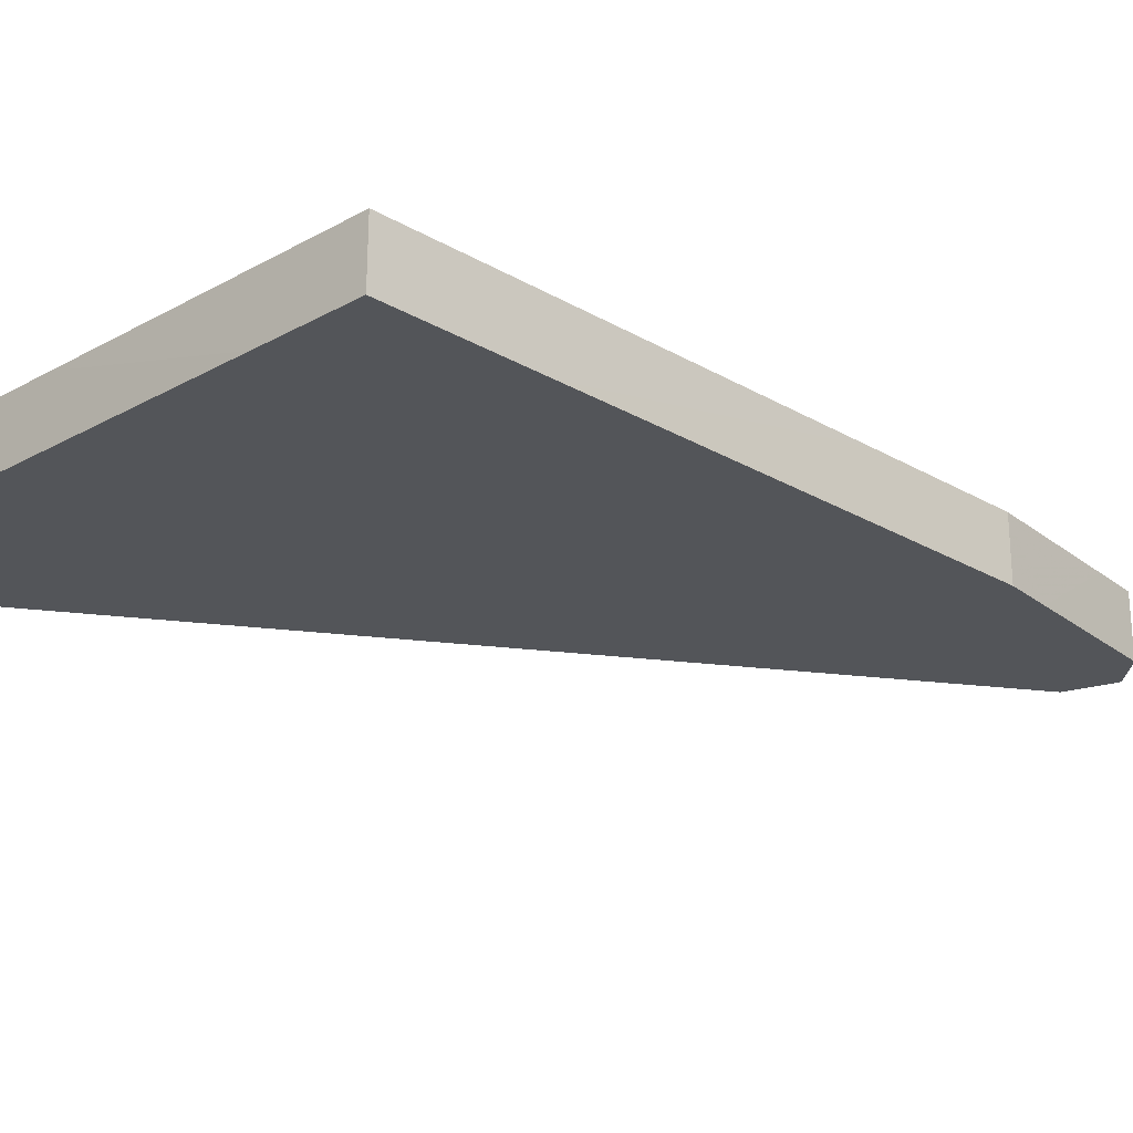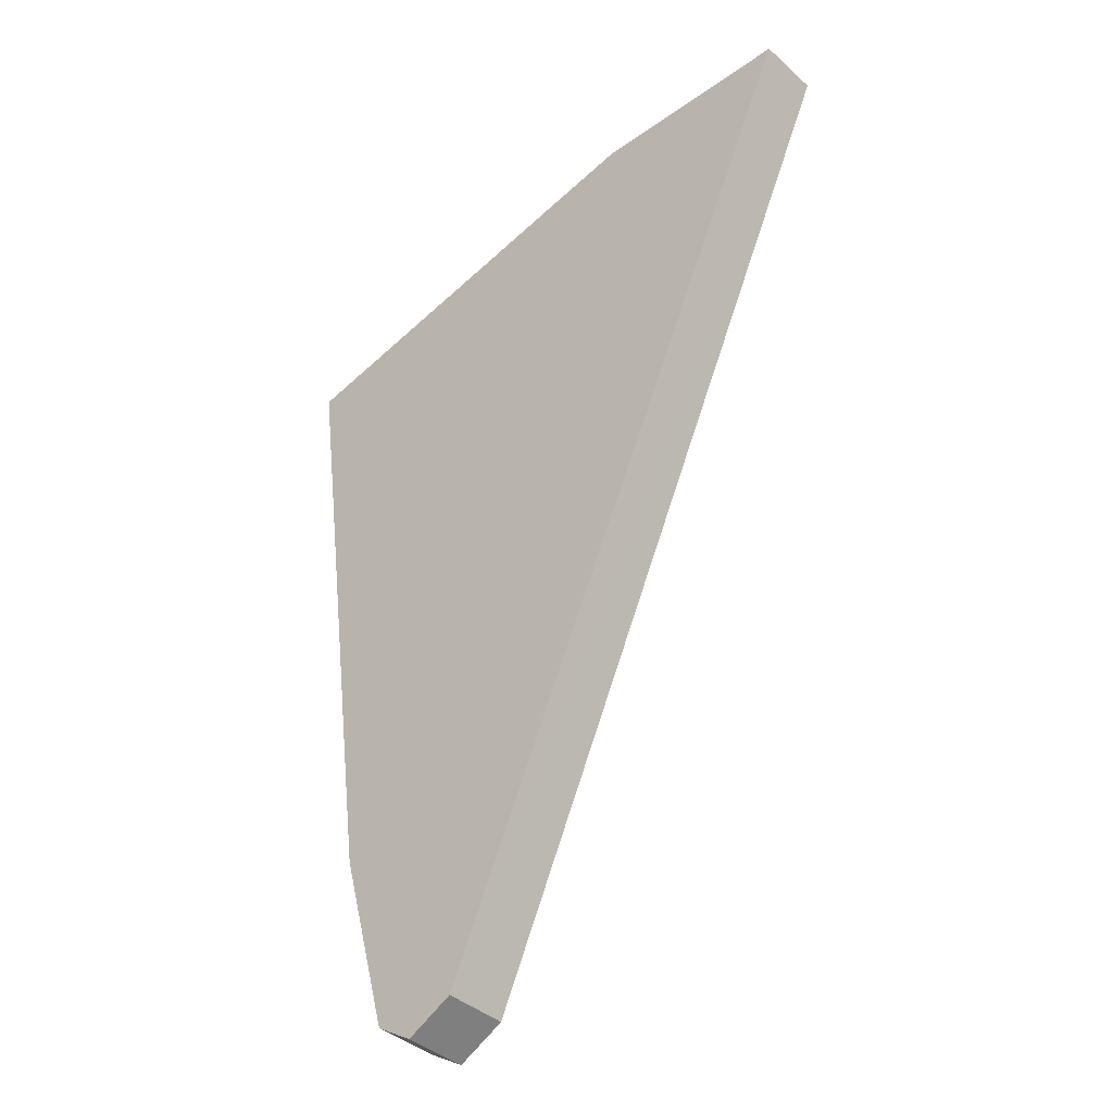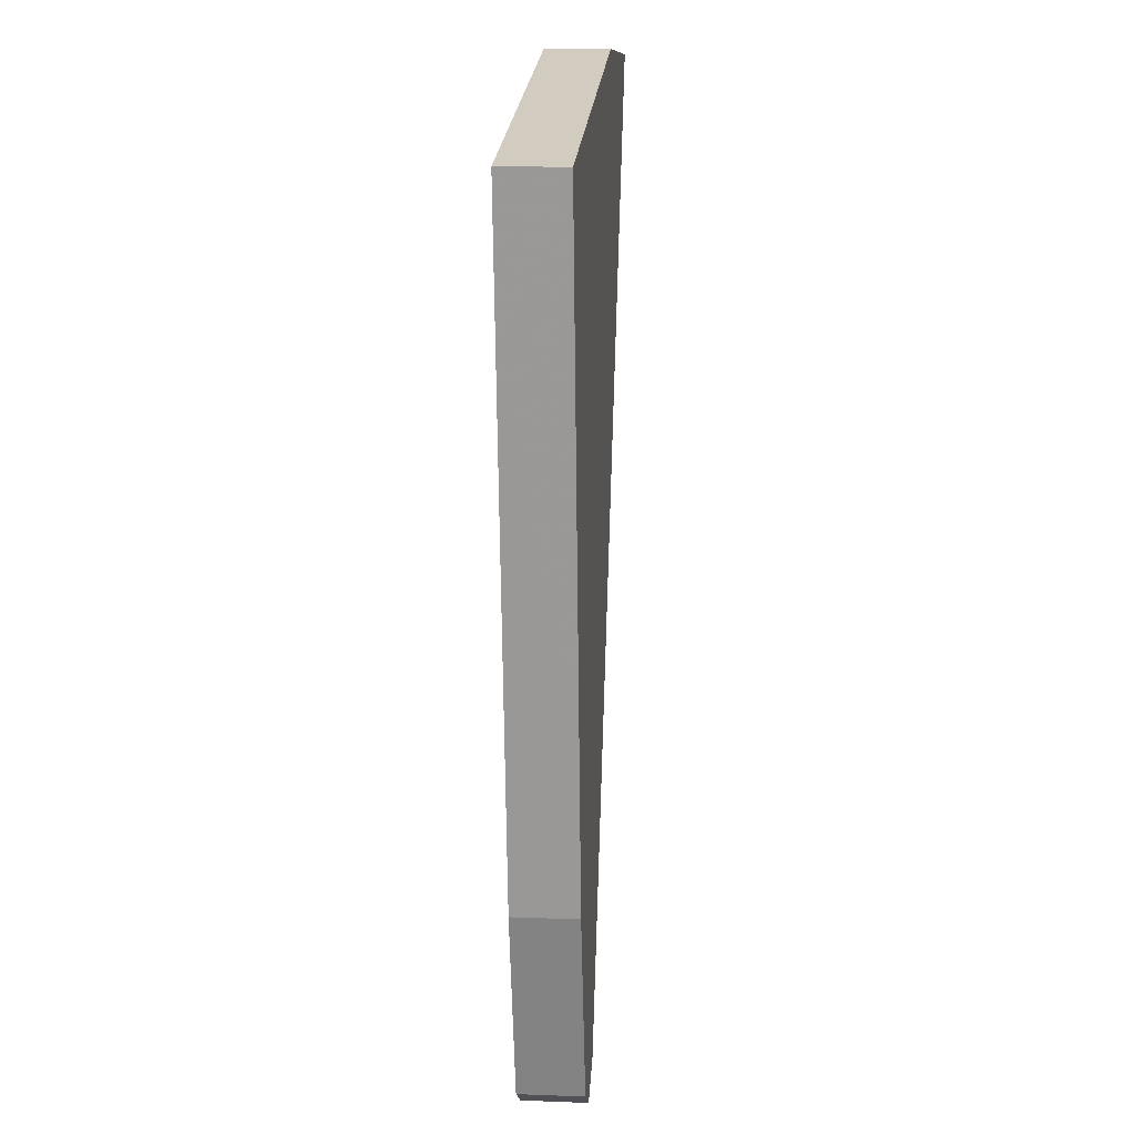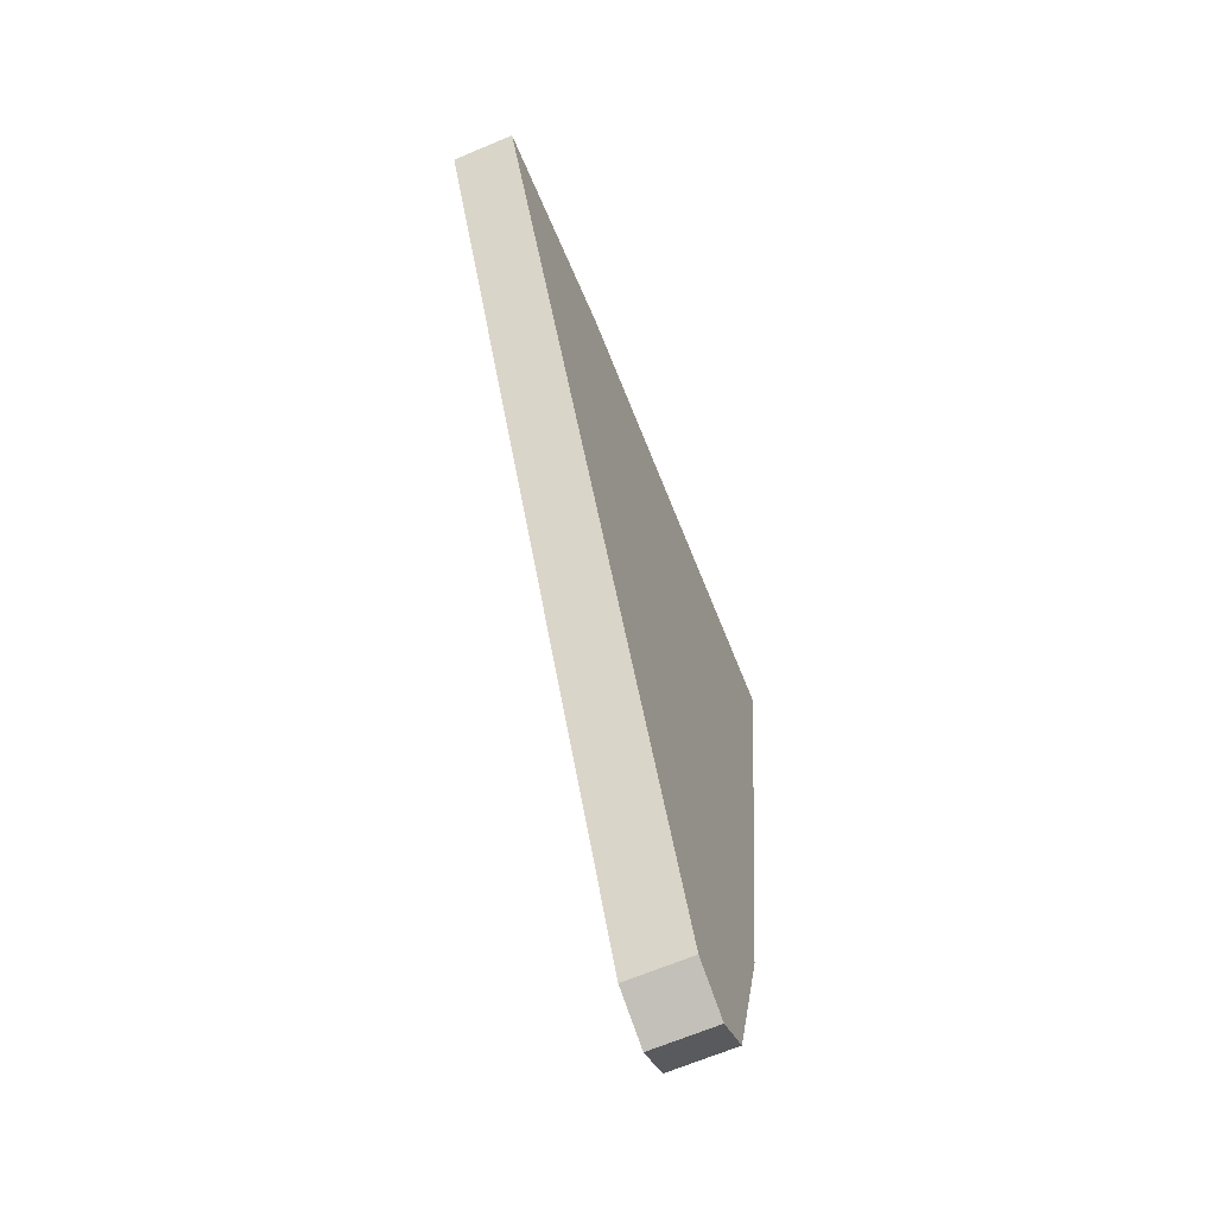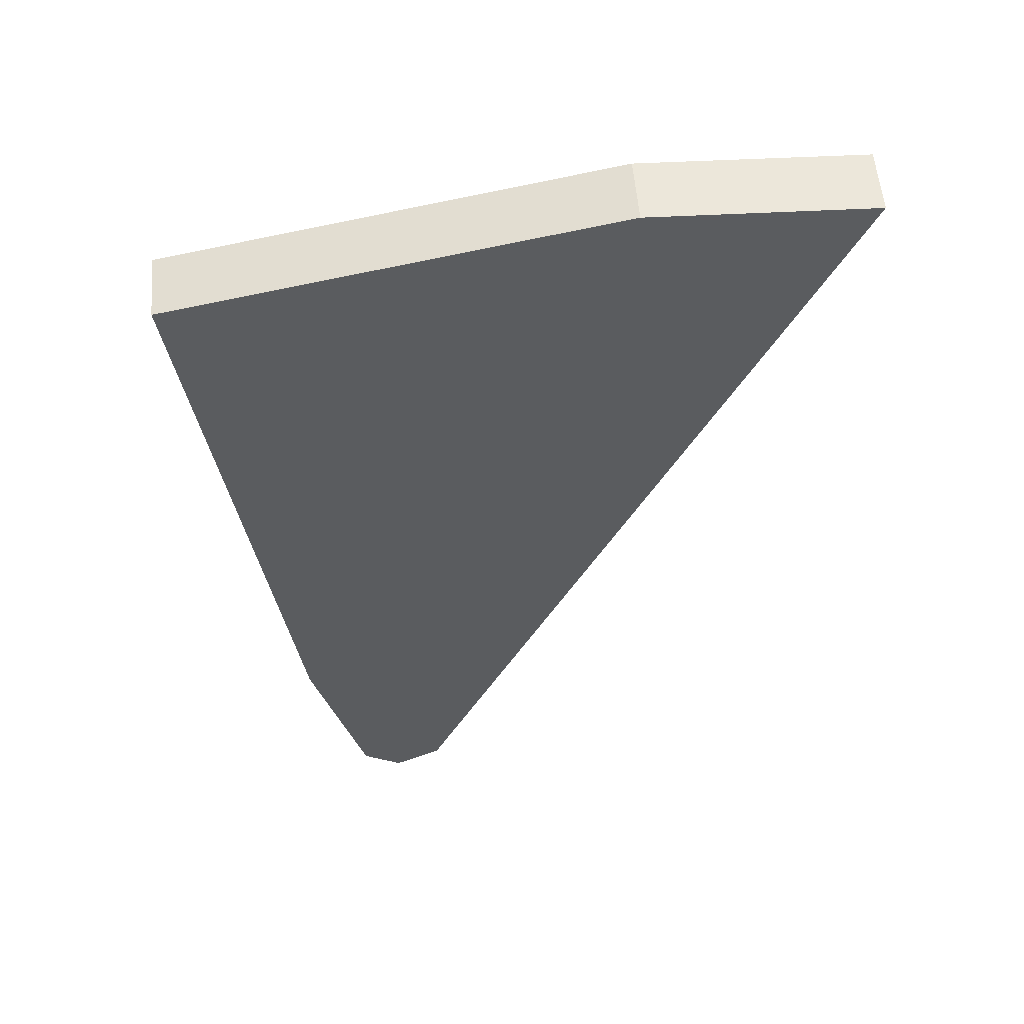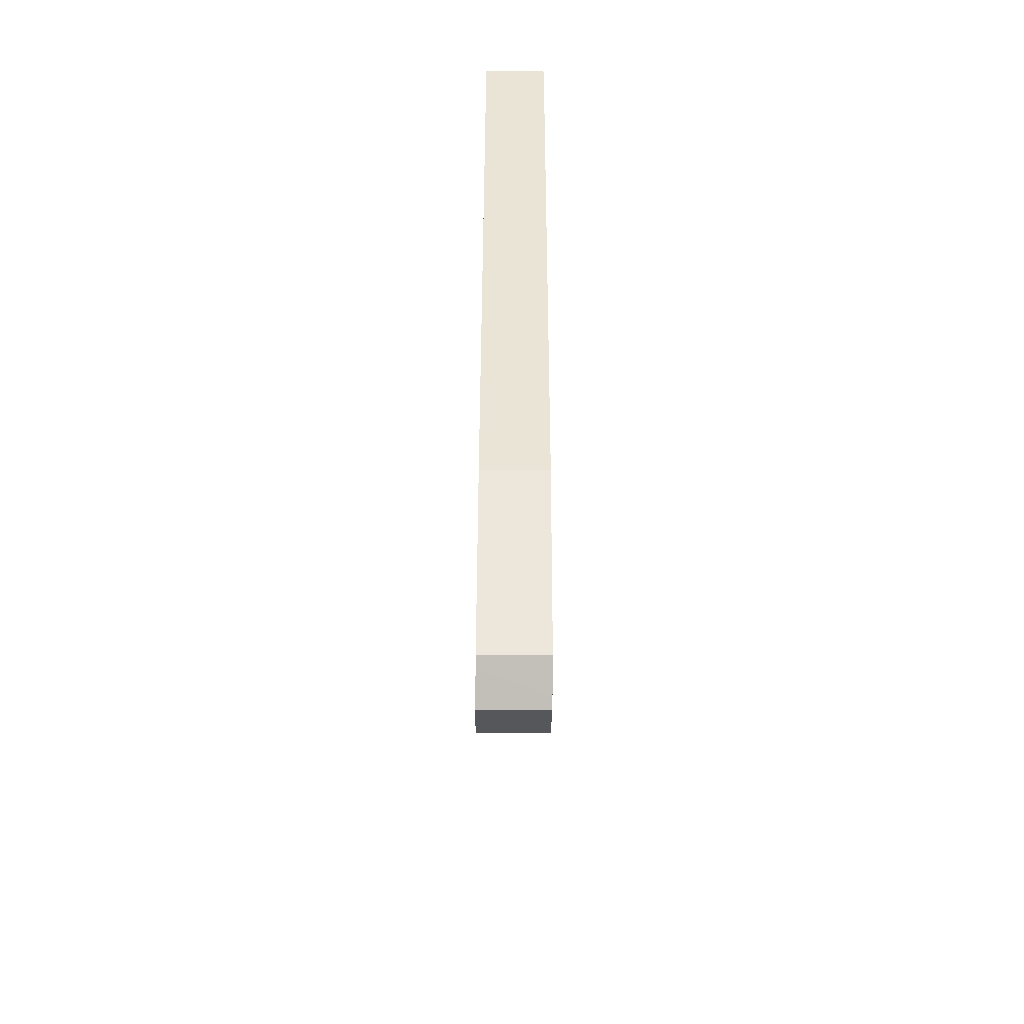
<metadata>
{"format":"obj","ext":"obj","renderer":"f3d","projection":"perspective","resolution":1024,"background":"white","views":[{"elev":-24.2,"azim":-126.1,"up":"+Z"},{"elev":-40.0,"azim":42.4,"up":"+Y"},{"elev":12.7,"azim":-85.1,"up":"+Y"},{"elev":-65.9,"azim":113.0,"up":"+Y"},{"elev":55.5,"azim":-4.7,"up":"+Y"},{"elev":-54.4,"azim":-90.6,"up":"+Y"}]}
</metadata>
<code>
v -0.1518 -3.848 -0.05
v -0.1863 -3.593 -0.05
v 0.03599 -4.92 -0.05
v -0.02666 -4.693 -0.05
v -0.04732 -4.618 -0.05
v -0.01907 -3.559 -0.05
v 0.05106 -4.929 -0.05
v 0.09622 -4.958 -0.05
v 0.1518 -4.929 -0.05
v 0.8225 -3.467 -0.05
v 0.487 -3.457 -0.05
v 0.1703 -4.919 -0.05
v -0.04744 -4.618 0.05
v -0.08238 -4.36 0.05
v -0.1862 -3.593 0.05
v 0.09617 -4.958 0.05
v 0.08114 -4.948 0.05
v 0.03575 -4.919 0.05
v 0.01493 -4.844 0.05
v 0.8225 -3.467 0.05
v 0.4872 -3.456 0.05
v 0.1704 -4.919 0.05
v 0.1147 -4.948 0.05
v 0.3174 -3.491 0.05
v 0.05106 -4.929 -0.05
v 0.03599 -4.92 -0.05
v -0.02666 -4.693 -0.05
v -0.04732 -4.618 -0.05
v -0.1518 -3.848 -0.05
v -0.1863 -3.593 -0.05
v -0.01907 -3.559 -0.05
v 0.487 -3.457 -0.05
v 0.8225 -3.467 -0.05
v 0.1703 -4.919 -0.05
v 0.1518 -4.929 -0.05
v 0.09622 -4.958 -0.05
v -0.1862 -3.593 0.05
v -0.08238 -4.36 0.05
v -0.04744 -4.618 0.05
v 0.01493 -4.844 0.05
v 0.03575 -4.919 0.05
v 0.08114 -4.948 0.05
v 0.09617 -4.958 0.05
v 0.1147 -4.948 0.05
v 0.1704 -4.919 0.05
v 0.8225 -3.467 0.05
v 0.4872 -3.456 0.05
v 0.3174 -3.491 0.05
f 34 35 26
f 47 48 38
f 22 10 20
f 14 5 13
f 15 1 14
f 6 15 24
f 11 24 21
f 9 22 23
f 8 23 16
f 8 17 7
f 3 19 4
f 13 4 19
f 7 18 3
f 10 21 20
f 36 25 35
f 25 26 35
f 26 27 34
f 27 28 34
f 28 29 32
f 29 30 31
f 32 29 31
f 32 33 28
f 33 34 28
f 48 37 38
f 38 39 45
f 39 40 45
f 40 41 44
f 41 42 44
f 42 43 44
f 44 45 40
f 45 46 38
f 46 47 38
f 22 12 10
f 14 1 5
f 15 2 1
f 6 2 15
f 11 6 24
f 9 12 22
f 8 9 23
f 8 16 17
f 3 18 19
f 13 5 4
f 7 17 18
f 10 11 21

</code>
